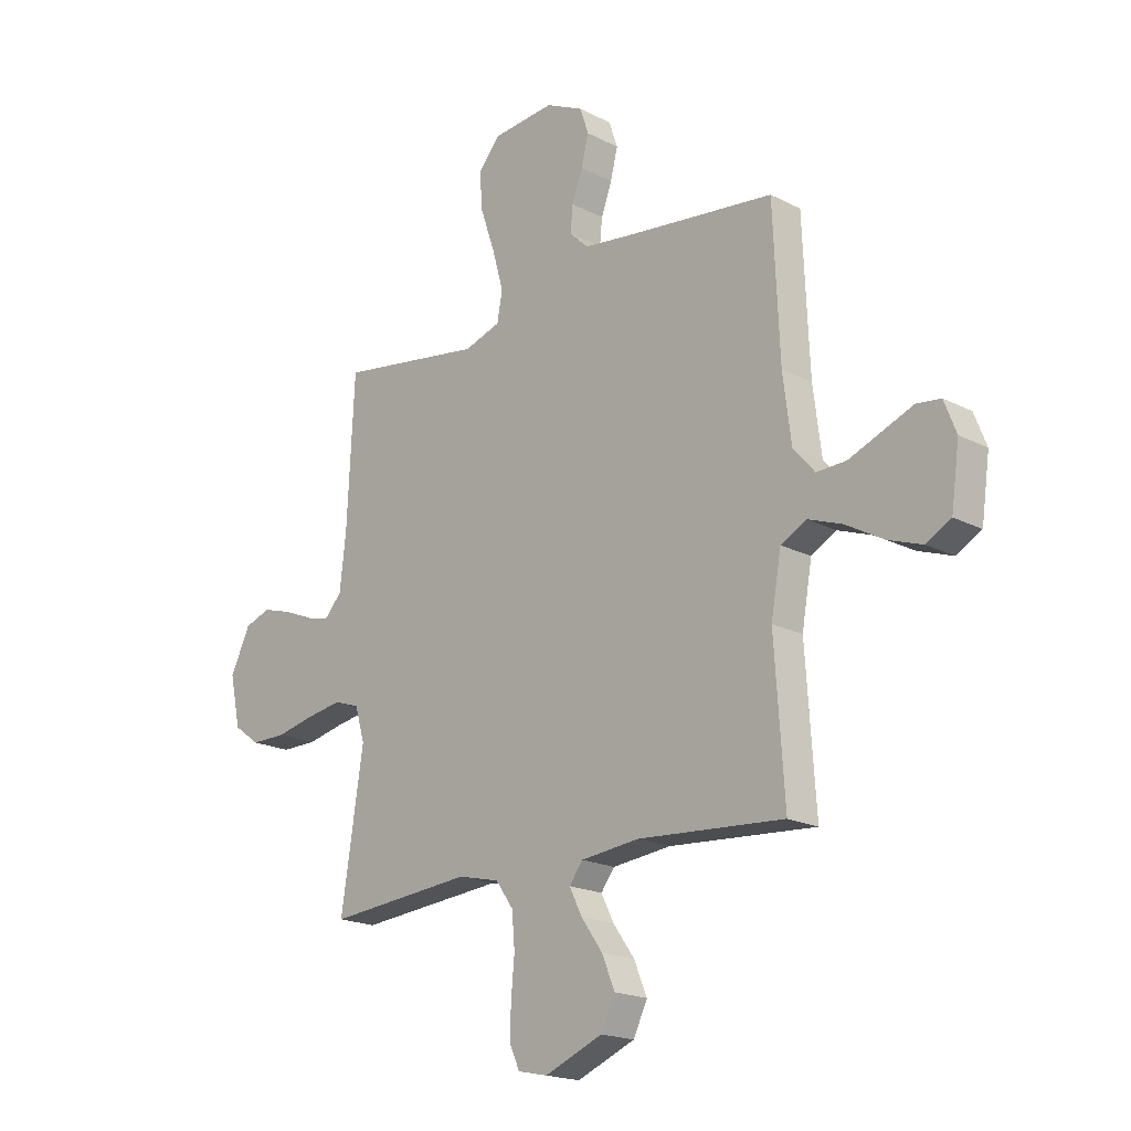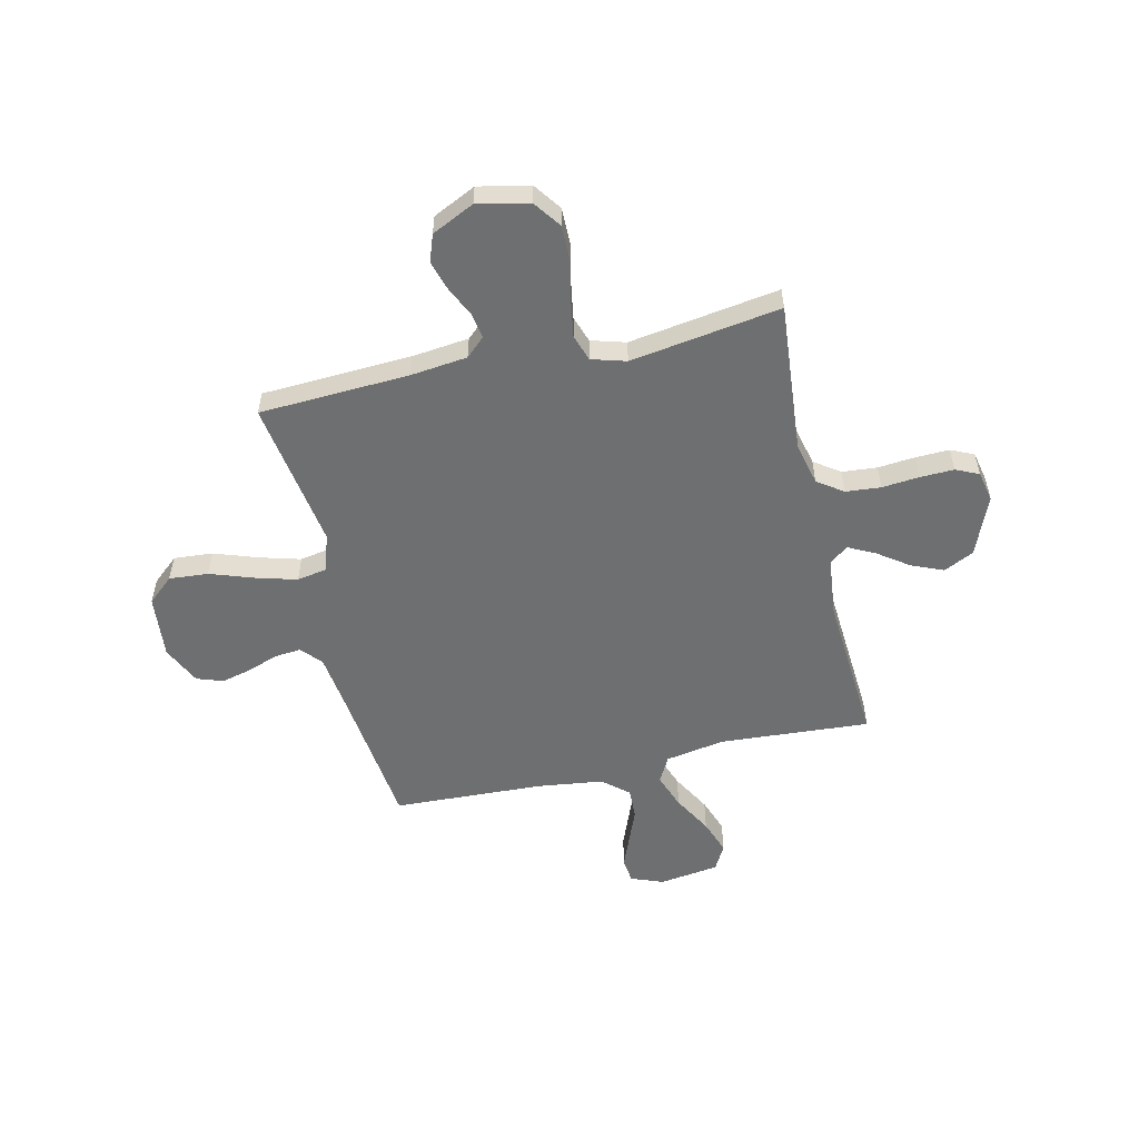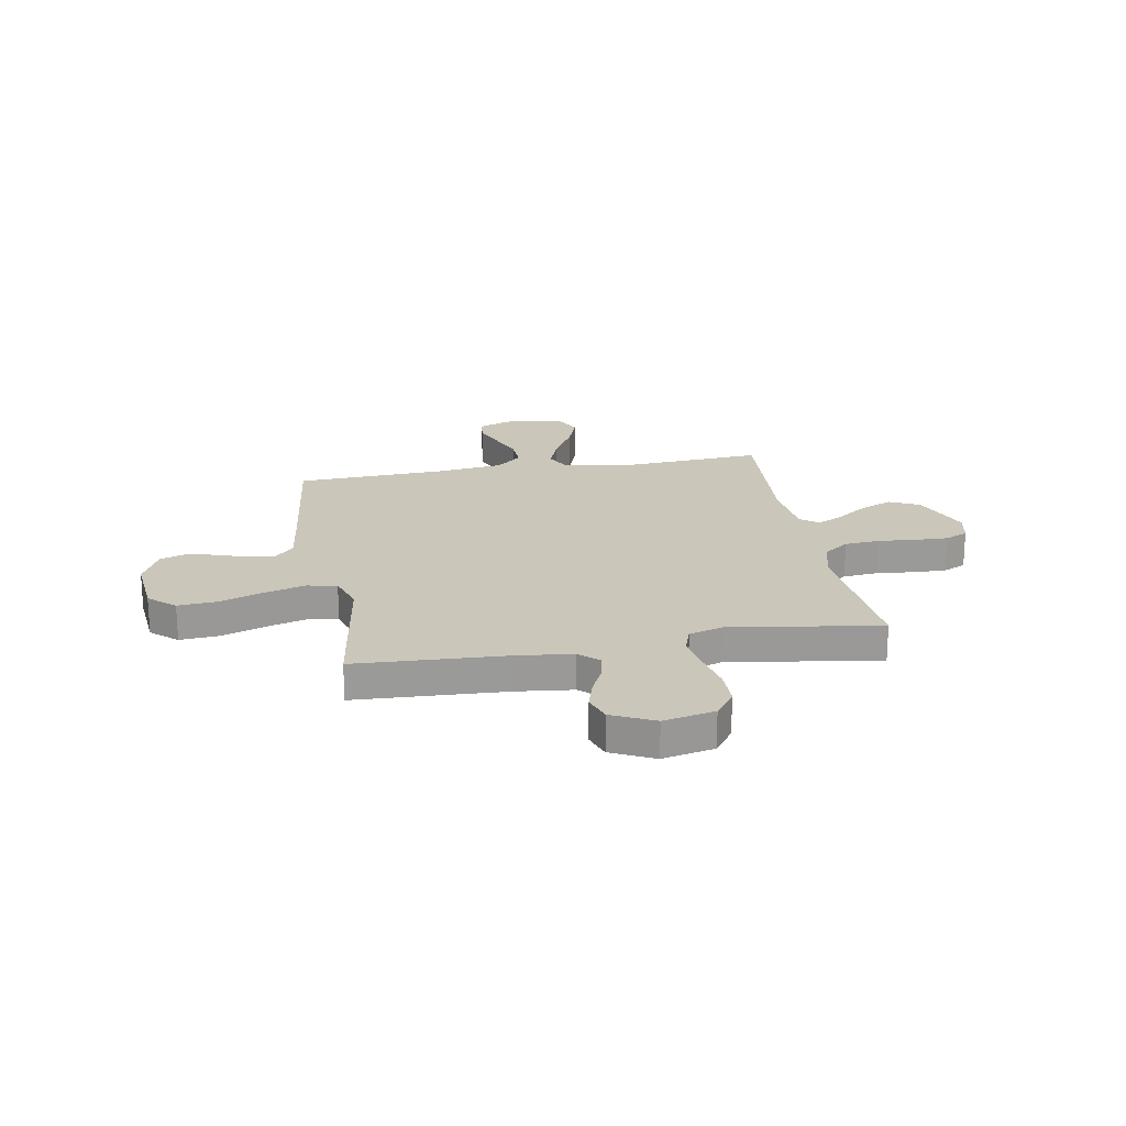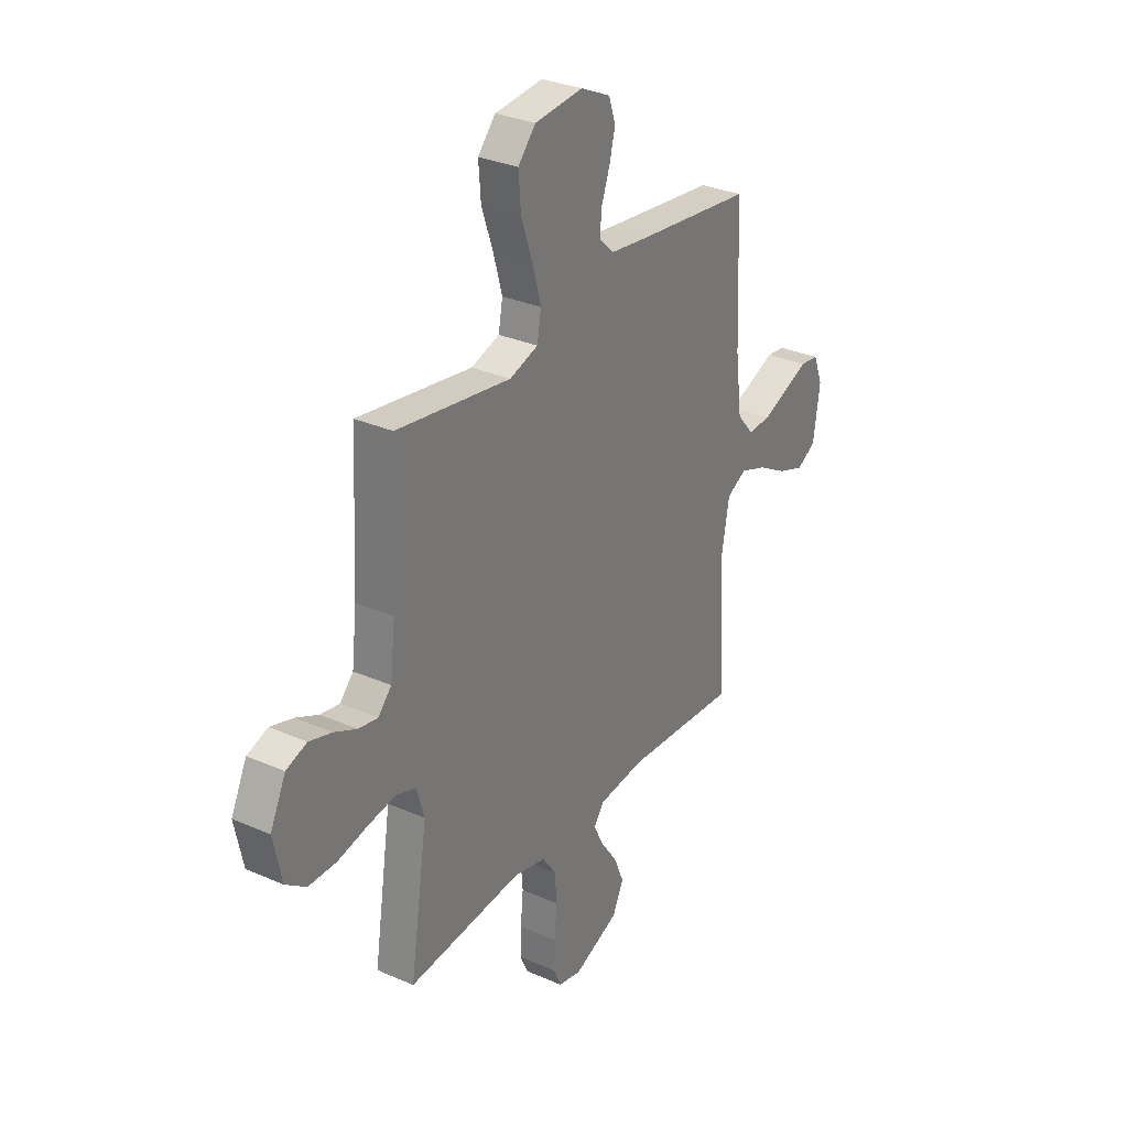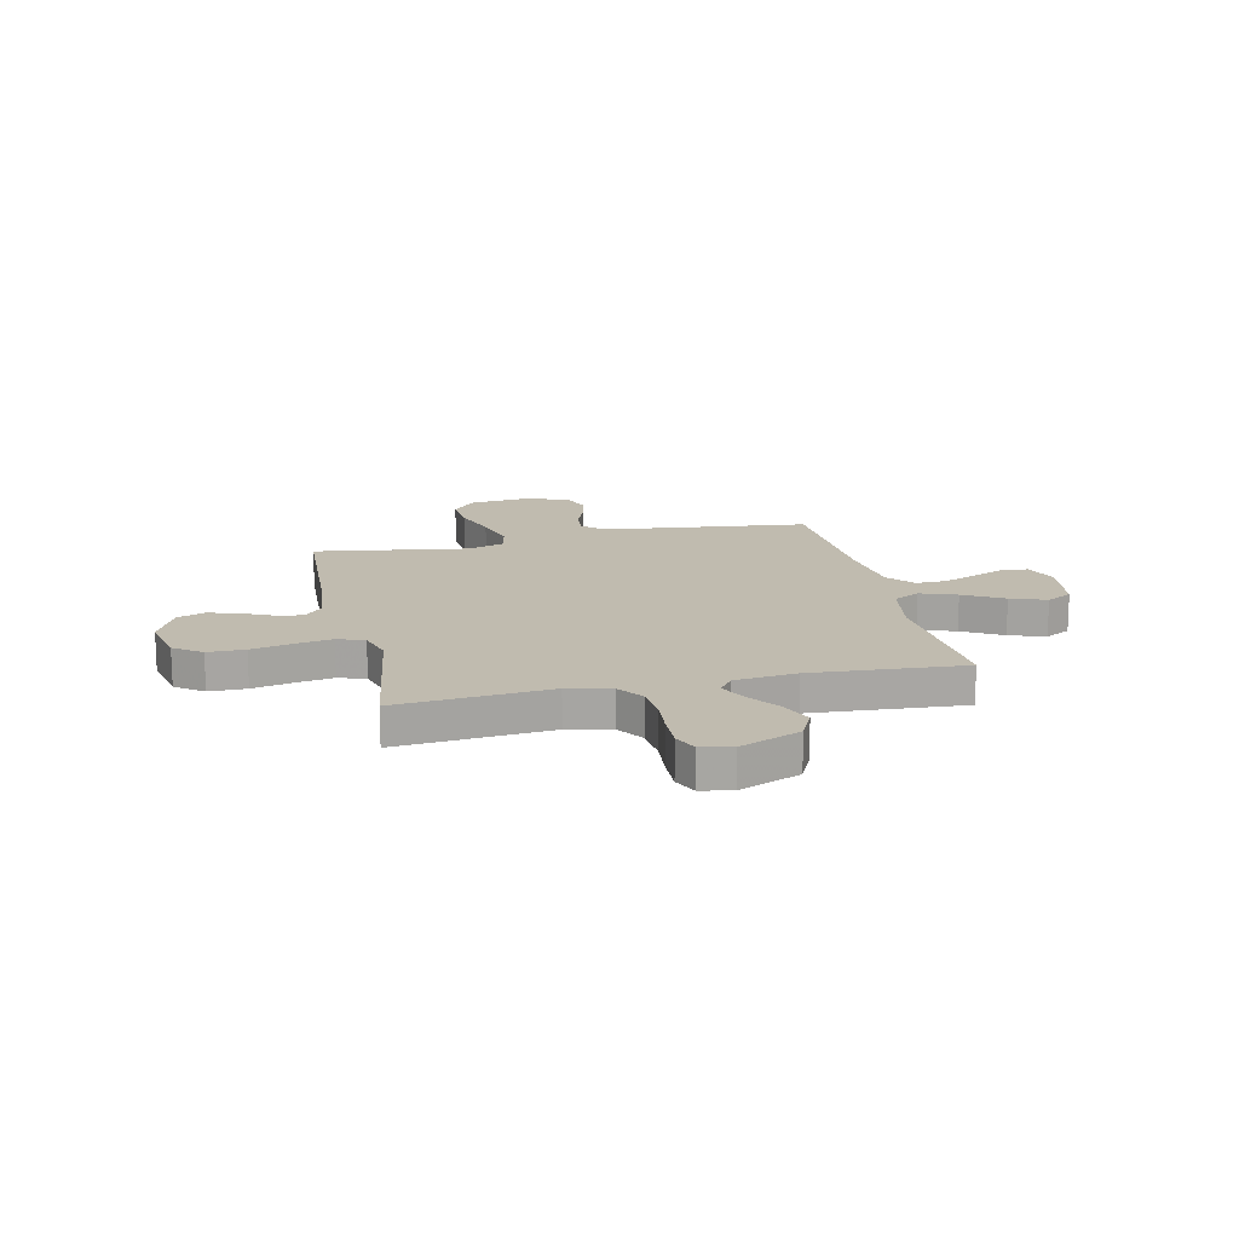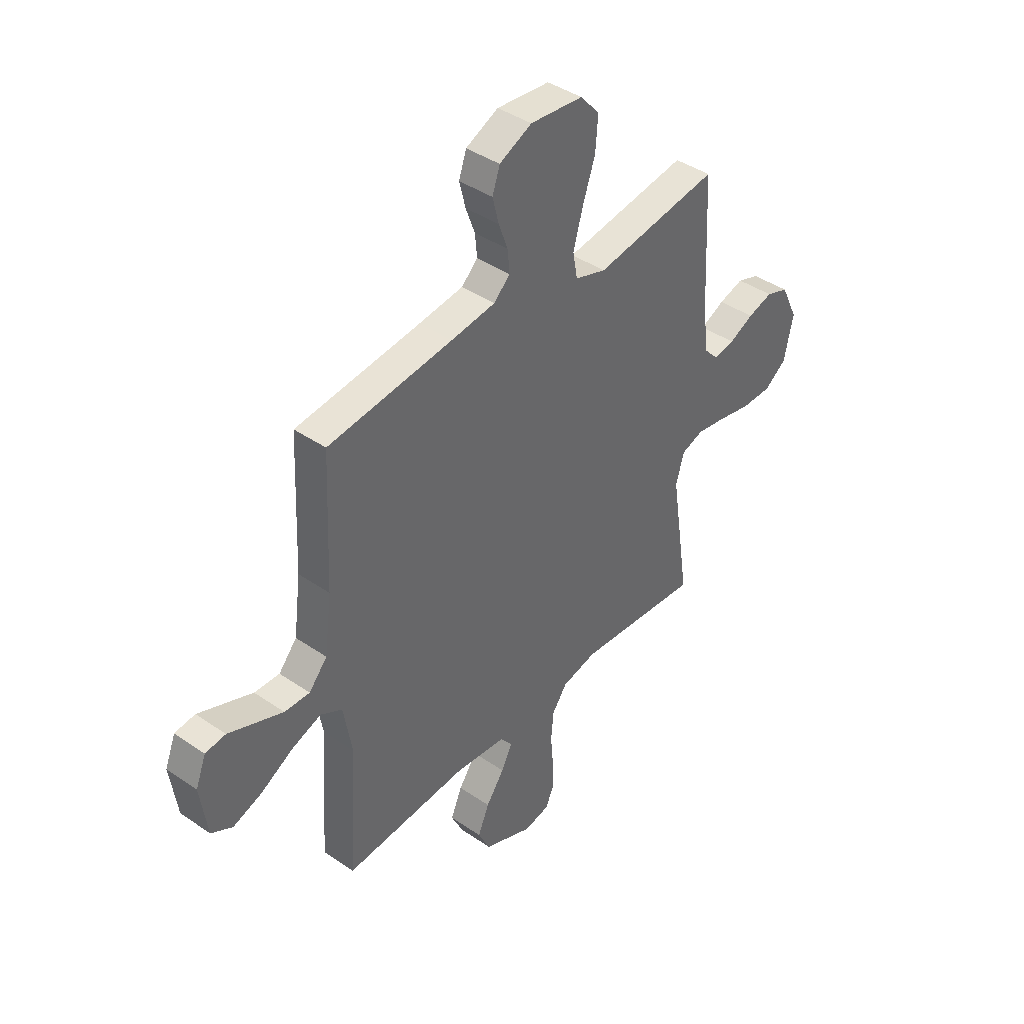
<metadata>
{"format":"obj","ext":"obj","renderer":"f3d","projection":"perspective","resolution":1024,"background":"white","views":[{"elev":-18.9,"azim":-134.4,"up":"+Z"},{"elev":-54.6,"azim":102.9,"up":"+Y"},{"elev":21.2,"azim":79.9,"up":"+Y"},{"elev":30.7,"azim":122.3,"up":"+Z"},{"elev":16.1,"azim":167.3,"up":"+Y"},{"elev":41.1,"azim":-50.1,"up":"+Z"}]}
</metadata>
<code>
v -0.5 0.07 0.5
v -0.2 0.07 0.535
v -0.093 0.07 0.549
v -0.054 0.07 0.586
v -0.059 0.07 0.639
v -0.081 0.07 0.699
v -0.096 0.07 0.759
v -0.078 0.07 0.812
v 0 0.07 0.849
v 0.127 0.07 0.837
v 0.173 0.07 0.785
v 0.167 0.07 0.707
v 0.137 0.07 0.62
v 0.114 0.07 0.538
v 0.125 0.07 0.478
v 0.2 0.07 0.454
v 0.5 0.07 0.5
v 0.515 0.07 0.2
v 0.528 0.07 0.087
v 0.563 0.07 0.049
v 0.614 0.07 0.058
v 0.673 0.07 0.086
v 0.733 0.07 0.104
v 0.787 0.07 0.085
v 0.828 0.07 0
v 0.806 0.07 -0.103
v 0.752 0.07 -0.142
v 0.679 0.07 -0.142
v 0.6 0.07 -0.125
v 0.527 0.07 -0.113
v 0.474 0.07 -0.131
v 0.454 0.07 -0.2
v 0.5 0.07 -0.5
v 0.2 0.07 -0.474
v 0.115 0.07 -0.494
v 0.079 0.07 -0.545
v 0.073 0.07 -0.615
v 0.08 0.07 -0.69
v 0.082 0.07 -0.757
v 0.061 0.07 -0.803
v 0 0.07 -0.816
v -0.119 0.07 -0.767
v -0.148 0.07 -0.707
v -0.121 0.07 -0.643
v -0.077 0.07 -0.581
v -0.051 0.07 -0.529
v -0.079 0.07 -0.492
v -0.2 0.07 -0.479
v -0.5 0.07 -0.5
v -0.48 0.07 -0.2
v -0.501 0.07 -0.081
v -0.553 0.07 -0.053
v -0.624 0.07 -0.079
v -0.702 0.07 -0.123
v -0.772 0.07 -0.148
v -0.823 0.07 -0.12
v -0.84 0.07 0
v -0.815 0.07 0.064
v -0.766 0.07 0.07
v -0.703 0.07 0.045
v -0.635 0.07 0.018
v -0.574 0.07 0.016
v -0.53 0.07 0.067
v -0.513 0.07 0.2
v -0.5 0 0.5
v -0.2 0 0.535
v -0.093 0 0.549
v -0.054 0 0.586
v -0.059 0 0.639
v -0.081 0 0.699
v -0.096 0 0.759
v -0.078 0 0.812
v 0 0 0.849
v 0.127 0 0.837
v 0.173 0 0.785
v 0.167 0 0.707
v 0.137 0 0.62
v 0.114 0 0.538
v 0.125 0 0.478
v 0.2 0 0.454
v 0.5 0 0.5
v 0.515 0 0.2
v 0.528 0 0.087
v 0.563 0 0.049
v 0.614 0 0.058
v 0.673 0 0.086
v 0.733 0 0.104
v 0.787 0 0.085
v 0.828 0 0
v 0.806 0 -0.103
v 0.752 0 -0.142
v 0.679 0 -0.142
v 0.6 0 -0.125
v 0.527 0 -0.113
v 0.474 0 -0.131
v 0.454 0 -0.2
v 0.5 0 -0.5
v 0.2 0 -0.474
v 0.115 0 -0.494
v 0.079 0 -0.545
v 0.073 0 -0.615
v 0.08 0 -0.69
v 0.082 0 -0.757
v 0.061 0 -0.803
v 0 0 -0.816
v -0.119 0 -0.767
v -0.148 0 -0.707
v -0.121 0 -0.643
v -0.077 0 -0.581
v -0.051 0 -0.529
v -0.079 0 -0.492
v -0.2 0 -0.479
v -0.5 0 -0.5
v -0.48 0 -0.2
v -0.501 0 -0.081
v -0.553 0 -0.053
v -0.624 0 -0.079
v -0.702 0 -0.123
v -0.772 0 -0.148
v -0.823 0 -0.12
v -0.84 0 0
v -0.815 0 0.064
v -0.766 0 0.07
v -0.703 0 0.045
v -0.635 0 0.018
v -0.574 0 0.016
v -0.53 0 0.067
v -0.513 0 0.2
f 59 60 61
f 58 59 61
f 57 58 61
f 56 57 61
f 55 56 61
f 54 55 61
f 53 54 61
f 52 53 61 62
f 51 52 62 63
f 48 49 50
f 47 48 50 51
f 43 44 45
f 42 43 45
f 41 42 45
f 40 41 45
f 39 40 45
f 38 39 45
f 37 38 45
f 36 37 45 46
f 35 36 46 47
f 32 33 34
f 51 63 64
f 47 51 64
f 35 47 64
f 34 35 64
f 32 34 64
f 31 32 64
f 27 28 29
f 26 27 29
f 25 26 29
f 24 25 29
f 23 24 29
f 22 23 29
f 21 22 29
f 16 17 18
f 15 16 18 19
f 11 12 13
f 10 11 13
f 9 10 13
f 8 9 13
f 7 8 13
f 6 7 13
f 5 6 13
f 4 5 13 14
f 3 4 14 15
f 64 1 2
f 31 64 2
f 30 31 2
f 20 21 29 30
f 19 20 30
f 15 19 30
f 3 15 30
f 2 3 30
f 125 124 123
f 125 123 122
f 125 122 121
f 125 121 120
f 125 120 119
f 125 119 118
f 125 118 117
f 126 125 117 116
f 127 126 116 115
f 114 113 112
f 115 114 112 111
f 109 108 107
f 109 107 106
f 109 106 105
f 109 105 104
f 109 104 103
f 109 103 102
f 109 102 101
f 110 109 101 100
f 111 110 100 99
f 98 97 96
f 128 127 115
f 128 115 111
f 128 111 99
f 128 99 98
f 128 98 96
f 128 96 95
f 93 92 91
f 93 91 90
f 93 90 89
f 93 89 88
f 93 88 87
f 93 87 86
f 93 86 85
f 82 81 80
f 83 82 80 79
f 77 76 75
f 77 75 74
f 77 74 73
f 77 73 72
f 77 72 71
f 77 71 70
f 77 70 69
f 78 77 69 68
f 79 78 68 67
f 66 65 128
f 66 128 95
f 66 95 94
f 94 93 85 84
f 94 84 83
f 94 83 79
f 94 79 67
f 94 67 66
f 1 65 66 2
f 2 66 67 3
f 3 67 68 4
f 4 68 69 5
f 5 69 70 6
f 6 70 71 7
f 7 71 72 8
f 8 72 73 9
f 9 73 74 10
f 10 74 75 11
f 11 75 76 12
f 12 76 77 13
f 13 77 78 14
f 14 78 79 15
f 15 79 80 16
f 16 80 81 17
f 17 81 82 18
f 18 82 83 19
f 19 83 84 20
f 20 84 85 21
f 21 85 86 22
f 22 86 87 23
f 23 87 88 24
f 24 88 89 25
f 25 89 90 26
f 26 90 91 27
f 27 91 92 28
f 28 92 93 29
f 29 93 94 30
f 30 94 95 31
f 31 95 96 32
f 32 96 97 33
f 33 97 98 34
f 34 98 99 35
f 35 99 100 36
f 36 100 101 37
f 37 101 102 38
f 38 102 103 39
f 39 103 104 40
f 40 104 105 41
f 41 105 106 42
f 42 106 107 43
f 43 107 108 44
f 44 108 109 45
f 45 109 110 46
f 46 110 111 47
f 47 111 112 48
f 48 112 113 49
f 49 113 114 50
f 50 114 115 51
f 51 115 116 52
f 52 116 117 53
f 53 117 118 54
f 54 118 119 55
f 55 119 120 56
f 56 120 121 57
f 57 121 122 58
f 58 122 123 59
f 59 123 124 60
f 60 124 125 61
f 61 125 126 62
f 62 126 127 63
f 63 127 128 64
f 64 128 65 1

</code>
